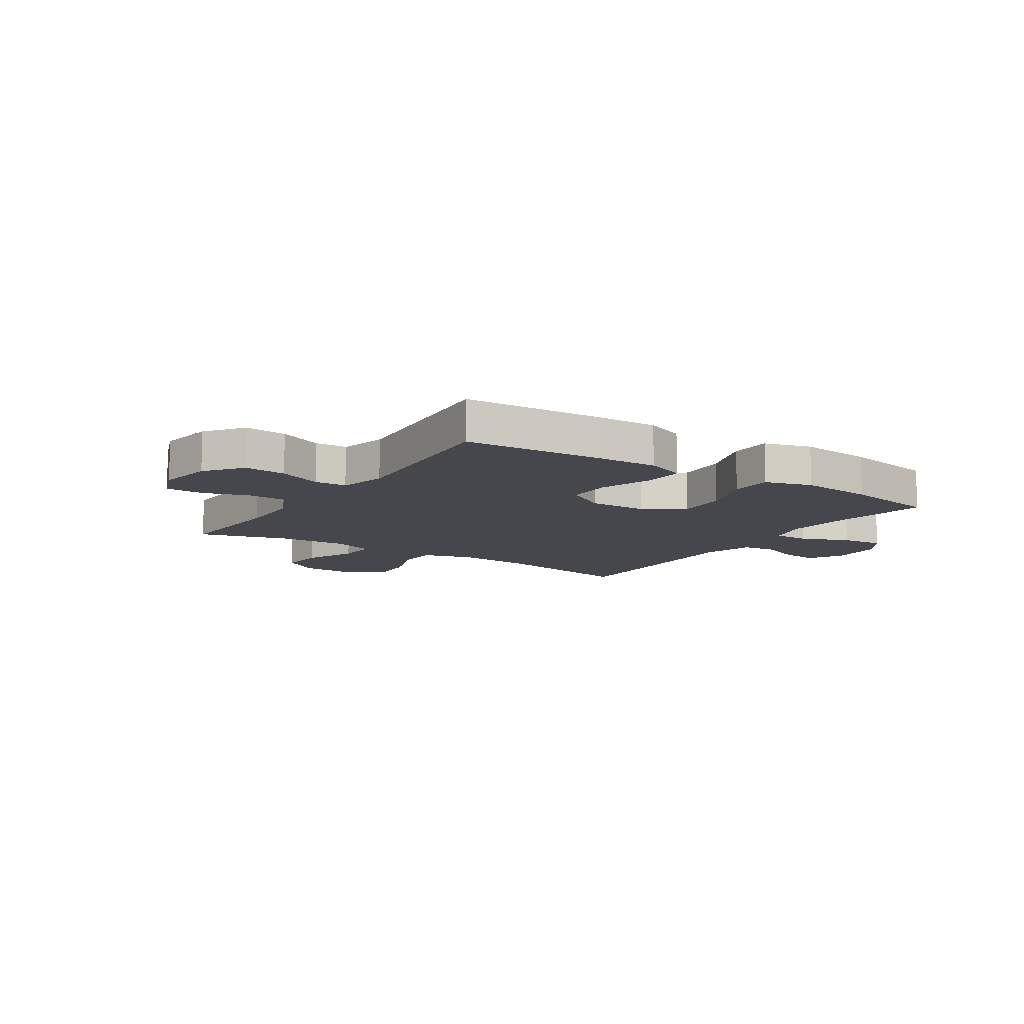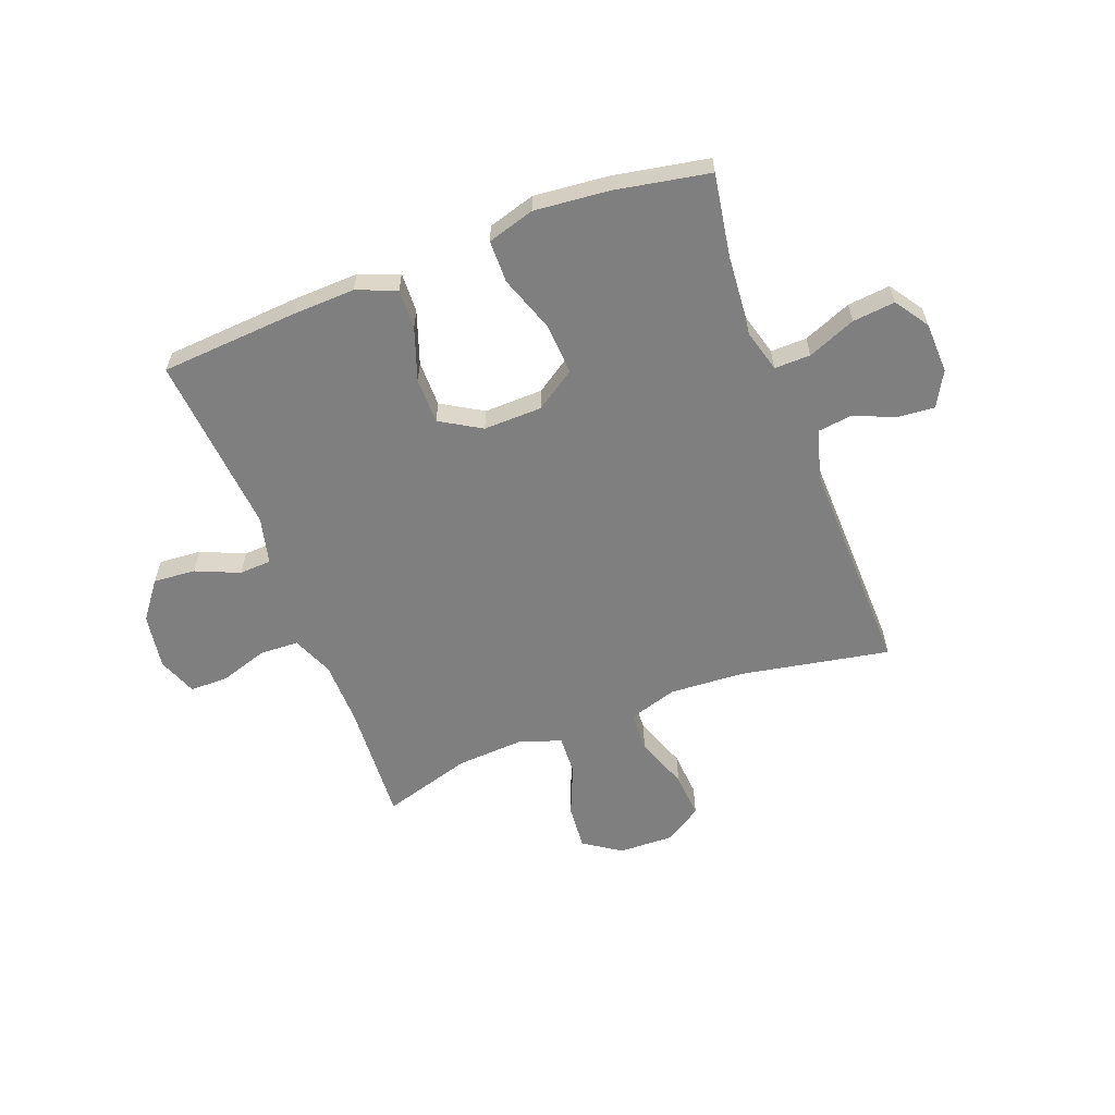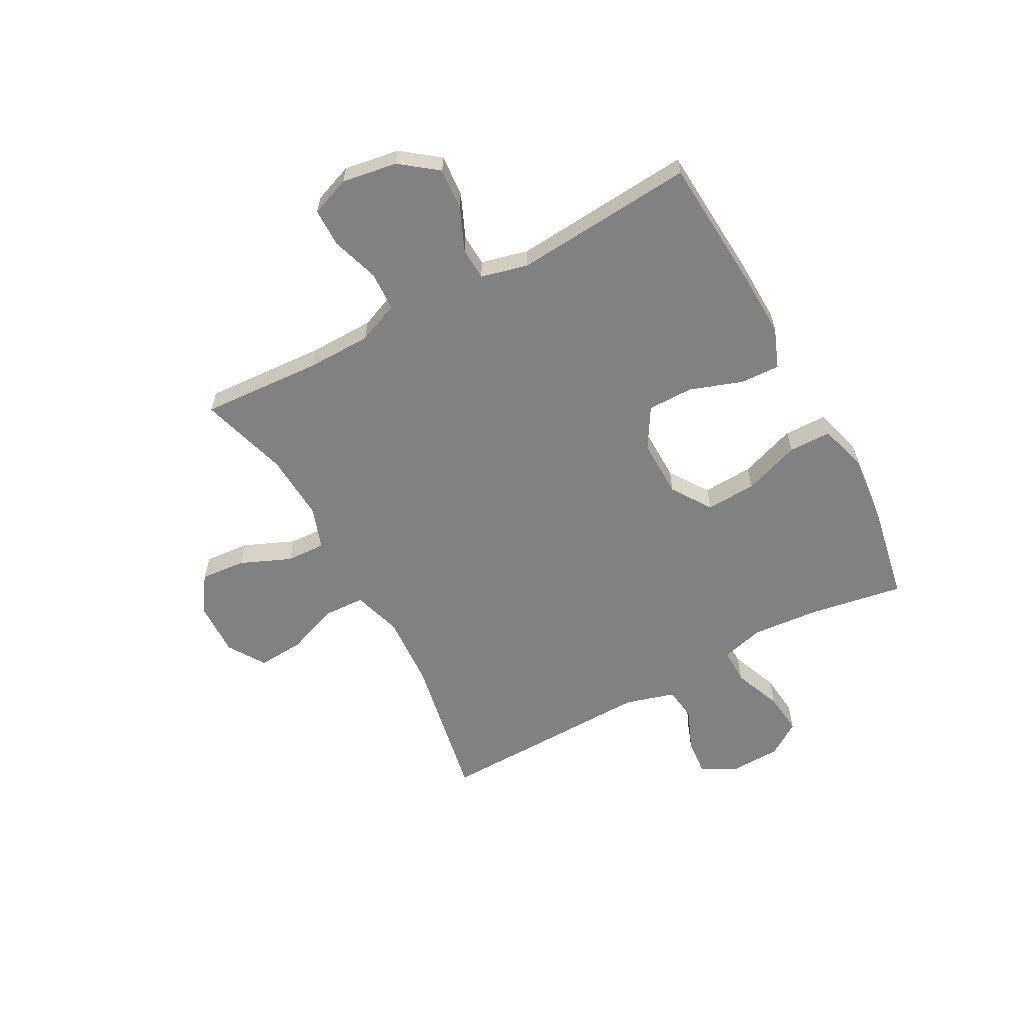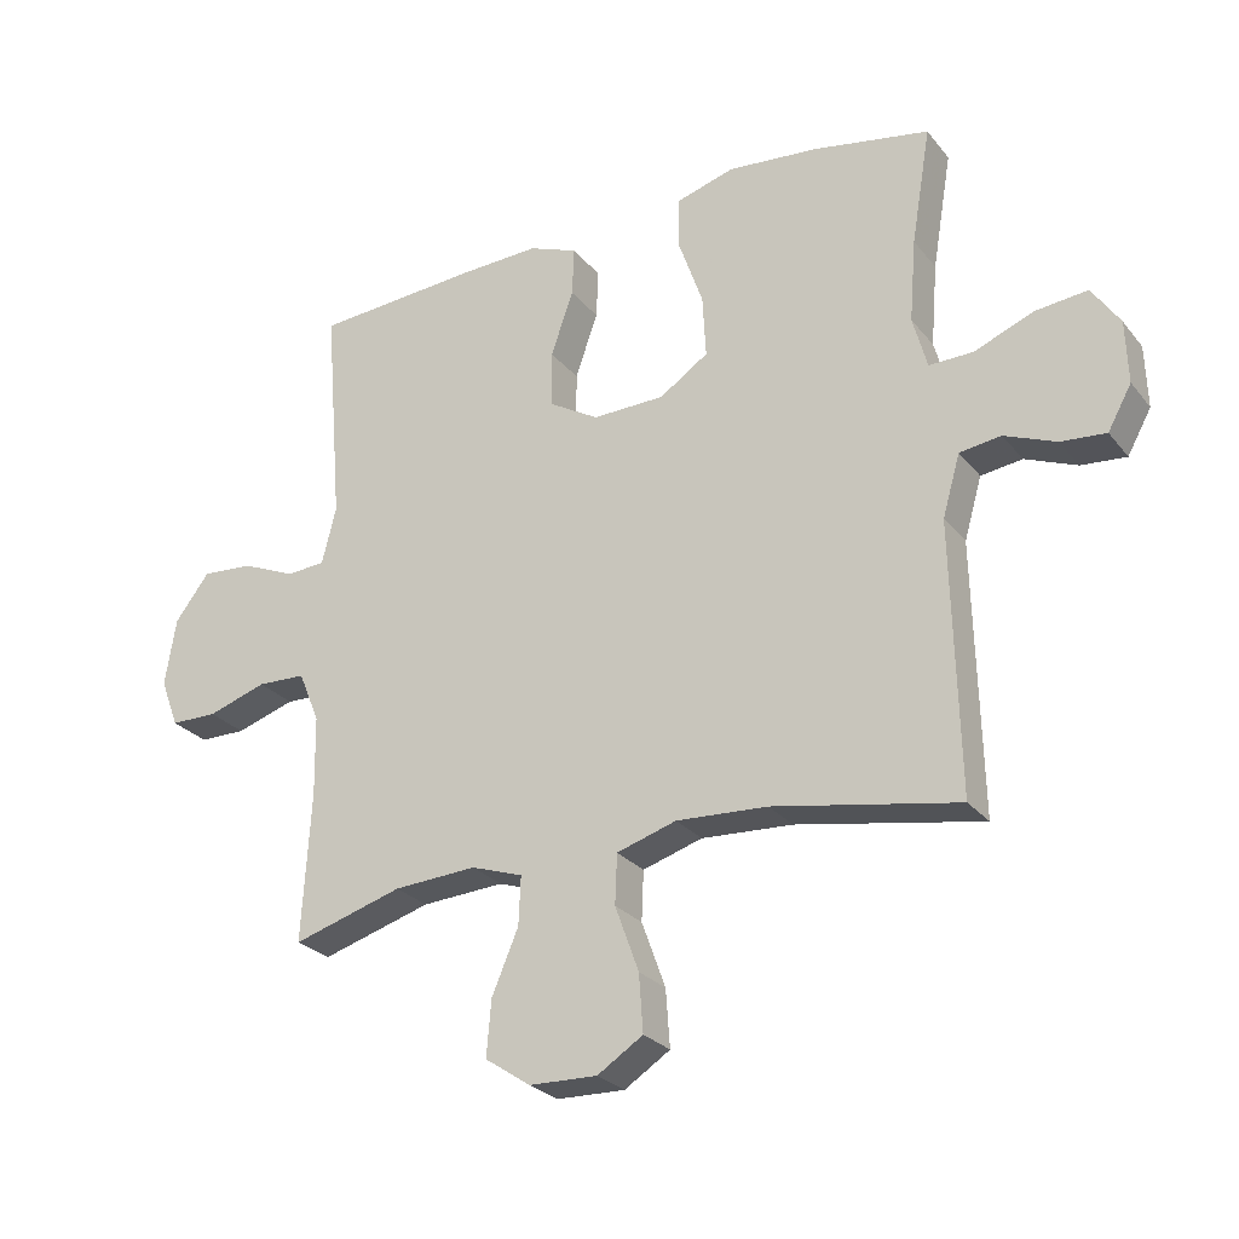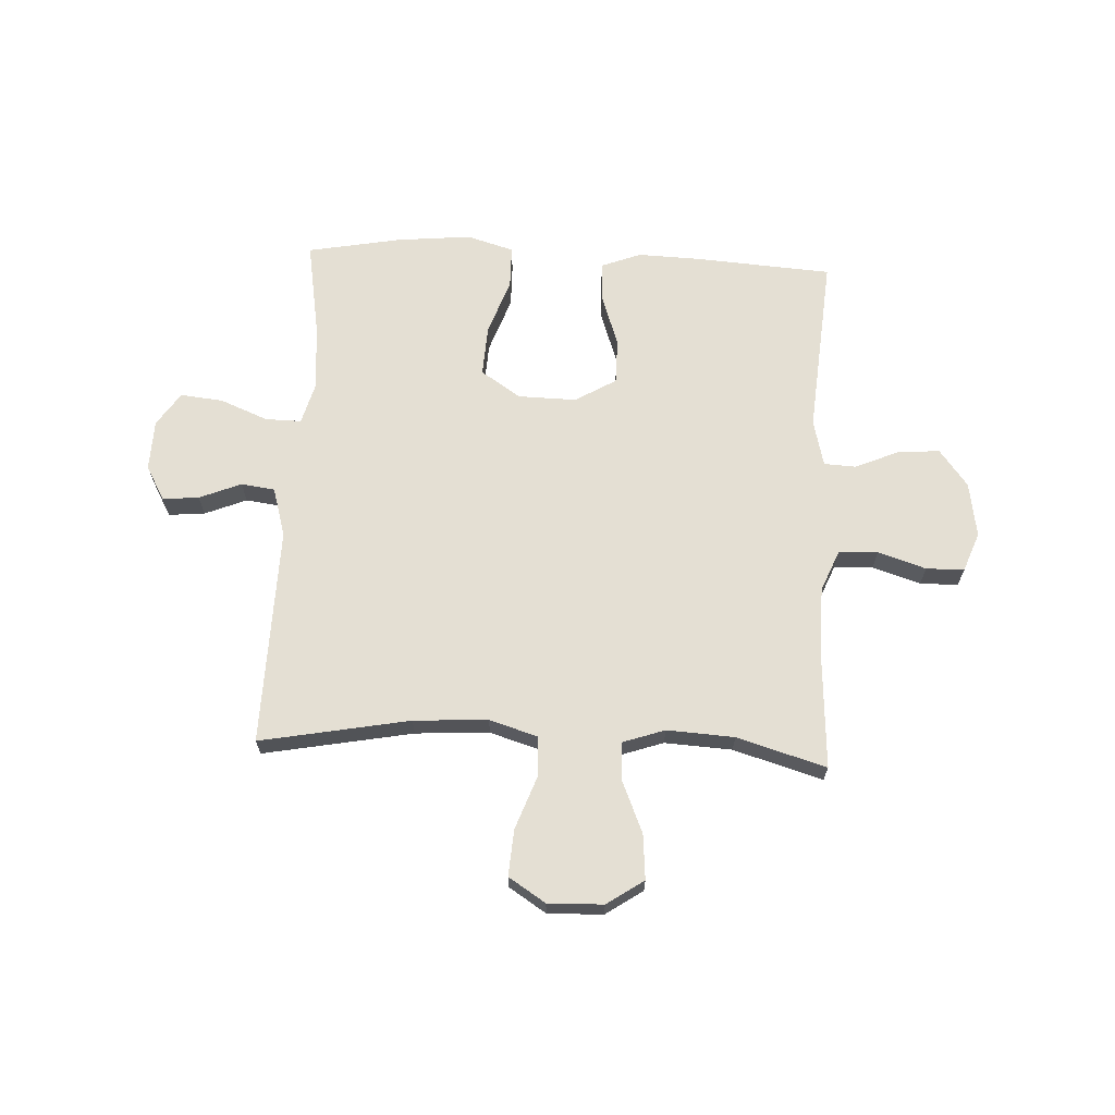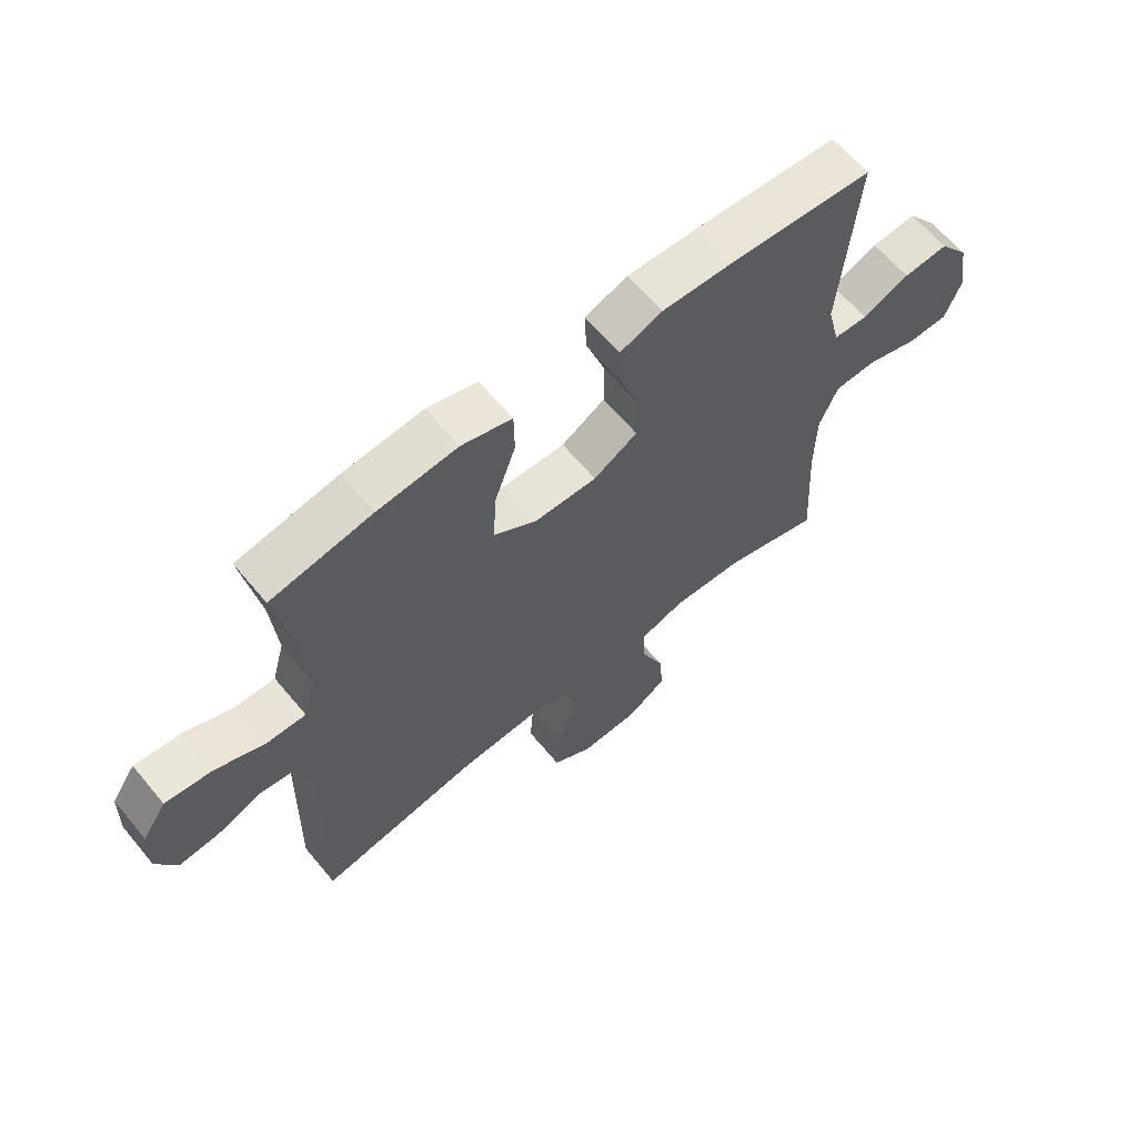
<metadata>
{"format":"obj","ext":"obj","renderer":"f3d","projection":"perspective","resolution":1024,"background":"white","views":[{"elev":-10.9,"azim":-33.4,"up":"+Y"},{"elev":-59.8,"azim":20.9,"up":"+Y"},{"elev":-60.4,"azim":-61.6,"up":"+Y"},{"elev":-26.4,"azim":29.9,"up":"+Z"},{"elev":66.5,"azim":-177.2,"up":"+Y"},{"elev":63.4,"azim":140.3,"up":"+Z"}]}
</metadata>
<code>
v -0.5 0.07 0.5
v -0.253 0.07 0.517
v -0.138 0.07 0.521
v -0.066 0.07 0.493
v -0.069 0.07 0.421
v -0.102 0.07 0.326
v -0.102 0.07 0.243
v -0.028 0.07 0.199
v 0.078 0.07 0.201
v 0.15 0.07 0.249
v 0.145 0.07 0.341
v 0.109 0.07 0.443
v 0.11 0.07 0.52
v 0.195 0.07 0.545
v 0.329 0.07 0.532
v 0.5 0.07 0.5
v 0.471 0.07 0.328
v 0.461 0.07 0.206
v 0.482 0.07 0.129
v 0.547 0.07 0.13
v 0.634 0.07 0.165
v 0.711 0.07 0.173
v 0.752 0.07 0.112
v 0.755 0.07 0.02
v 0.72 0.07 -0.043
v 0.654 0.07 -0.037
v 0.578 0.07 -0.006
v 0.517 0.07 -0.014
v 0.491 0.07 -0.104
v 0.5 0.07 -0.5
v 0.229 0.07 -0.449
v 0.095 0.07 -0.441
v 0.007 0.07 -0.468
v 0.004 0.07 -0.541
v 0.039 0.07 -0.637
v 0.045 0.07 -0.721
v -0.022 0.07 -0.764
v -0.122 0.07 -0.761
v -0.189 0.07 -0.716
v -0.182 0.07 -0.634
v -0.143 0.07 -0.542
v -0.14 0.07 -0.471
v -0.216 0.07 -0.445
v -0.338 0.07 -0.452
v -0.5 0.07 -0.5
v -0.487 0.07 -0.281
v -0.489 0.07 -0.164
v -0.52 0.07 -0.089
v -0.591 0.07 -0.086
v -0.678 0.07 -0.114
v -0.747 0.07 -0.113
v -0.774 0.07 -0.042
v -0.758 0.07 0.058
v -0.707 0.07 0.125
v -0.631 0.07 0.119
v -0.552 0.07 0.085
v -0.494 0.07 0.088
v -0.473 0.07 0.173
v -0.5 0 0.5
v -0.253 0 0.517
v -0.138 0 0.521
v -0.066 0 0.493
v -0.069 0 0.421
v -0.102 0 0.326
v -0.102 0 0.243
v -0.028 0 0.199
v 0.078 0 0.201
v 0.15 0 0.249
v 0.145 0 0.341
v 0.109 0 0.443
v 0.11 0 0.52
v 0.195 0 0.545
v 0.329 0 0.532
v 0.5 0 0.5
v 0.471 0 0.328
v 0.461 0 0.206
v 0.482 0 0.129
v 0.547 0 0.13
v 0.634 0 0.165
v 0.711 0 0.173
v 0.752 0 0.112
v 0.755 0 0.02
v 0.72 0 -0.043
v 0.654 0 -0.037
v 0.578 0 -0.006
v 0.517 0 -0.014
v 0.491 0 -0.104
v 0.5 0 -0.5
v 0.229 0 -0.449
v 0.095 0 -0.441
v 0.007 0 -0.468
v 0.004 0 -0.541
v 0.039 0 -0.637
v 0.045 0 -0.721
v -0.022 0 -0.764
v -0.122 0 -0.761
v -0.189 0 -0.716
v -0.182 0 -0.634
v -0.143 0 -0.542
v -0.14 0 -0.471
v -0.216 0 -0.445
v -0.338 0 -0.452
v -0.5 0 -0.5
v -0.487 0 -0.281
v -0.489 0 -0.164
v -0.52 0 -0.089
v -0.591 0 -0.086
v -0.678 0 -0.114
v -0.747 0 -0.113
v -0.774 0 -0.042
v -0.758 0 0.058
v -0.707 0 0.125
v -0.631 0 0.119
v -0.552 0 0.085
v -0.494 0 0.088
v -0.473 0 0.173
f 54 55 56
f 53 54 56
f 52 53 56
f 51 52 56
f 50 51 56
f 49 50 56
f 48 49 56 57
f 47 48 57 58
f 44 45 46
f 46 47 58
f 44 46 58
f 43 44 58
f 39 40 41
f 38 39 41
f 37 38 41
f 36 37 41
f 35 36 41
f 34 35 41
f 33 34 41 42
f 58 1 2
f 43 58 2
f 42 43 2
f 33 42 2
f 32 33 2
f 25 26 27
f 24 25 27
f 23 24 27
f 22 23 27
f 21 22 27
f 20 21 27
f 19 20 27 28
f 18 19 28 29
f 15 16 17
f 14 15 17
f 13 14 17
f 12 13 17
f 11 12 17
f 10 11 17 18
f 29 30 31
f 18 29 31
f 10 18 31
f 9 10 31
f 4 5 6
f 3 4 6
f 2 3 6
f 2 6 7
f 32 2 7
f 8 9 31 32
f 7 8 32
f 114 113 112
f 114 112 111
f 114 111 110
f 114 110 109
f 114 109 108
f 114 108 107
f 115 114 107 106
f 116 115 106 105
f 104 103 102
f 116 105 104
f 116 104 102
f 116 102 101
f 99 98 97
f 99 97 96
f 99 96 95
f 99 95 94
f 99 94 93
f 99 93 92
f 100 99 92 91
f 60 59 116
f 60 116 101
f 60 101 100
f 60 100 91
f 60 91 90
f 85 84 83
f 85 83 82
f 85 82 81
f 85 81 80
f 85 80 79
f 85 79 78
f 86 85 78 77
f 87 86 77 76
f 75 74 73
f 75 73 72
f 75 72 71
f 75 71 70
f 75 70 69
f 76 75 69 68
f 89 88 87
f 89 87 76
f 89 76 68
f 89 68 67
f 64 63 62
f 64 62 61
f 64 61 60
f 65 64 60
f 65 60 90
f 90 89 67 66
f 90 66 65
f 1 59 60 2
f 2 60 61 3
f 3 61 62 4
f 4 62 63 5
f 5 63 64 6
f 6 64 65 7
f 7 65 66 8
f 8 66 67 9
f 9 67 68 10
f 10 68 69 11
f 11 69 70 12
f 12 70 71 13
f 13 71 72 14
f 14 72 73 15
f 15 73 74 16
f 16 74 75 17
f 17 75 76 18
f 18 76 77 19
f 19 77 78 20
f 20 78 79 21
f 21 79 80 22
f 22 80 81 23
f 23 81 82 24
f 24 82 83 25
f 25 83 84 26
f 26 84 85 27
f 27 85 86 28
f 28 86 87 29
f 29 87 88 30
f 30 88 89 31
f 31 89 90 32
f 32 90 91 33
f 33 91 92 34
f 34 92 93 35
f 35 93 94 36
f 36 94 95 37
f 37 95 96 38
f 38 96 97 39
f 39 97 98 40
f 40 98 99 41
f 41 99 100 42
f 42 100 101 43
f 43 101 102 44
f 44 102 103 45
f 45 103 104 46
f 46 104 105 47
f 47 105 106 48
f 48 106 107 49
f 49 107 108 50
f 50 108 109 51
f 51 109 110 52
f 52 110 111 53
f 53 111 112 54
f 54 112 113 55
f 55 113 114 56
f 56 114 115 57
f 57 115 116 58
f 58 116 59 1

</code>
